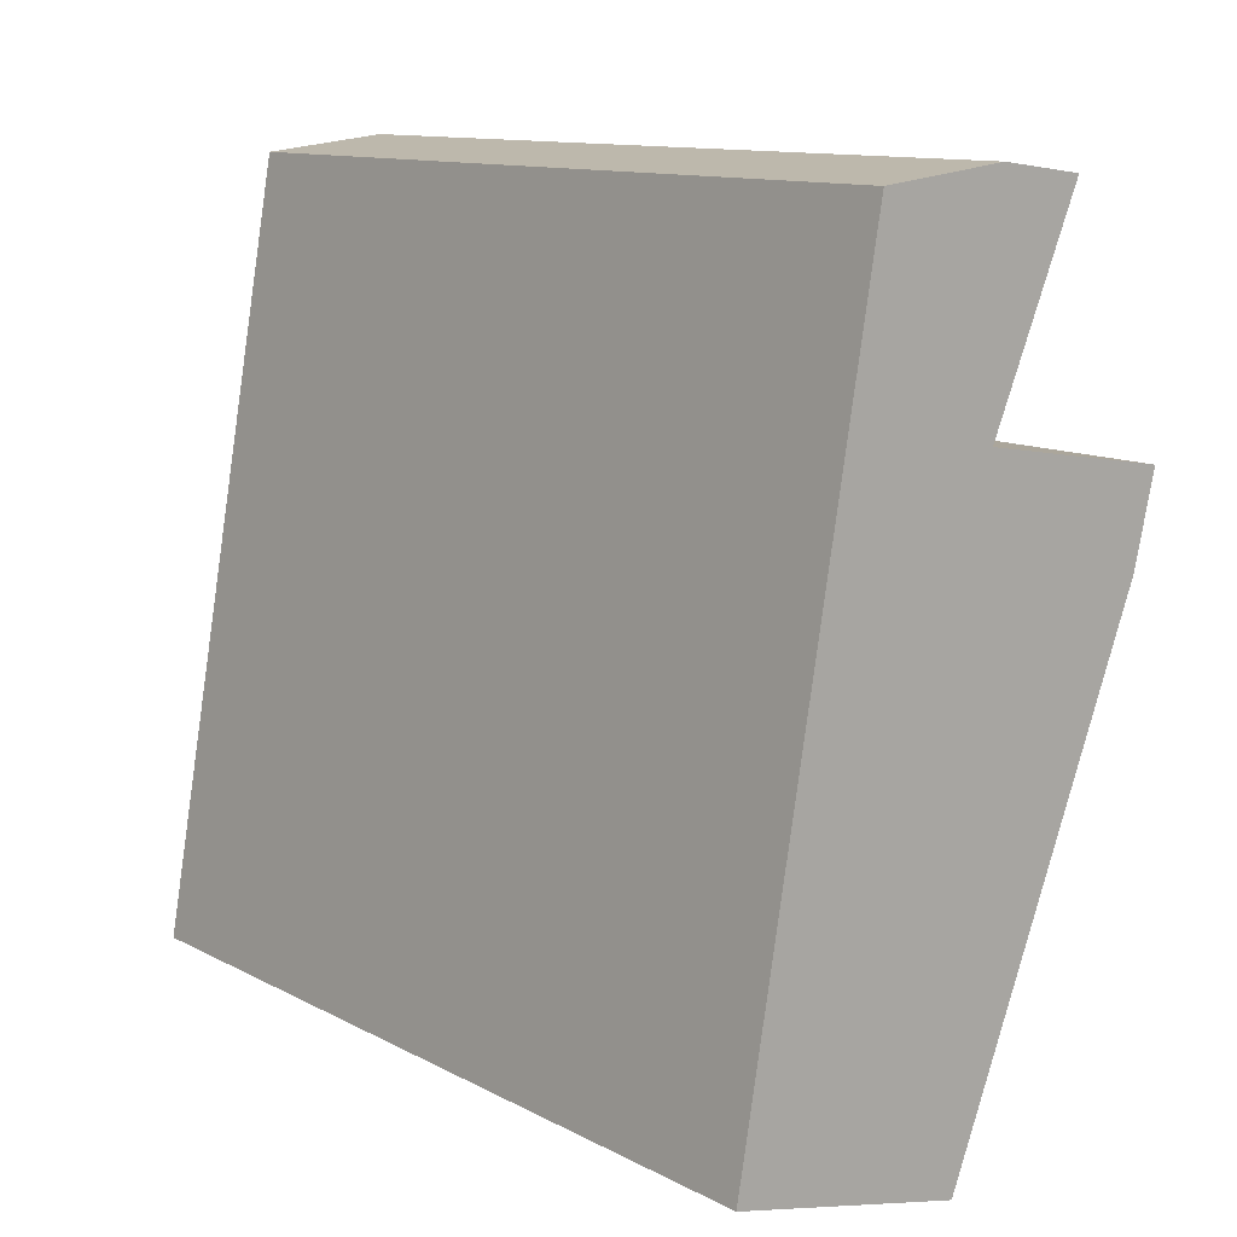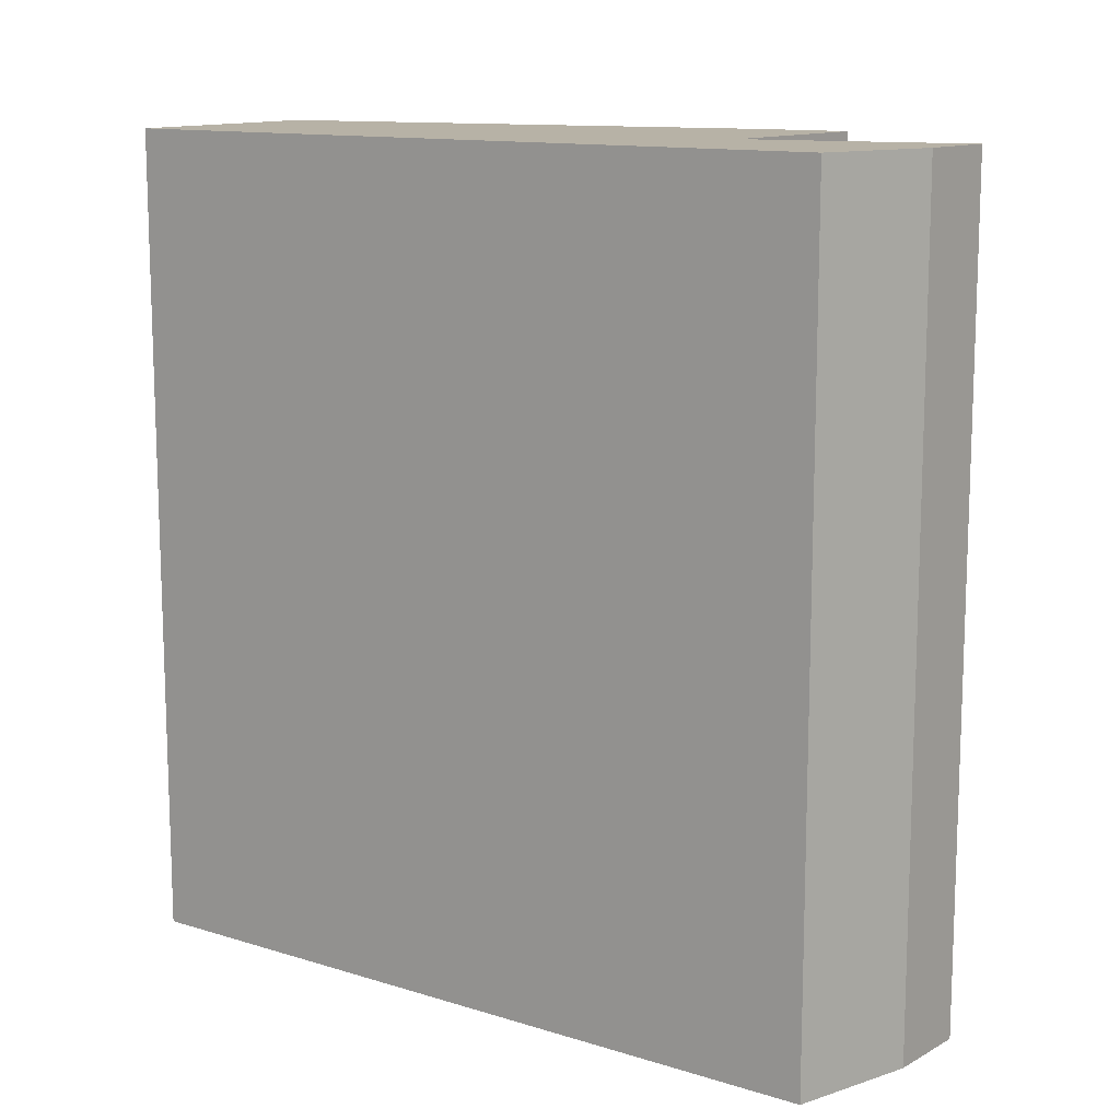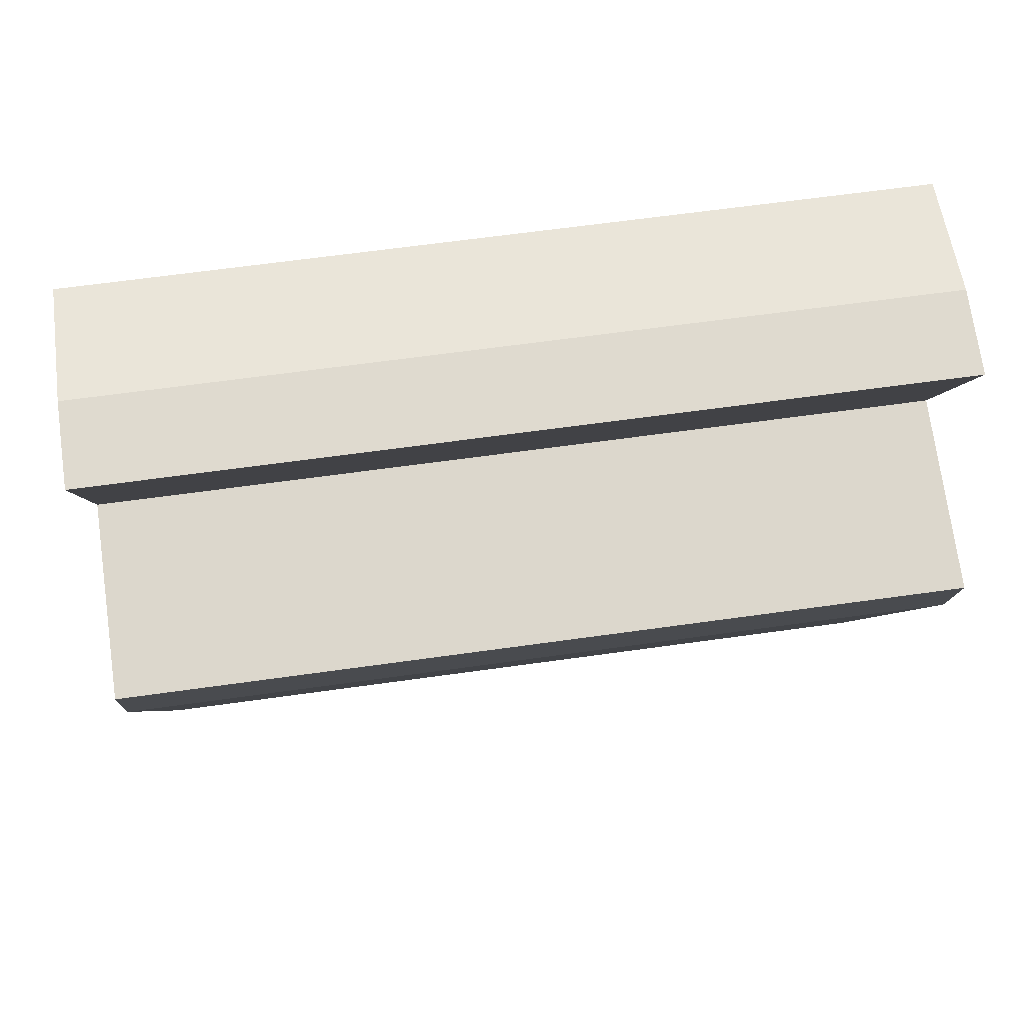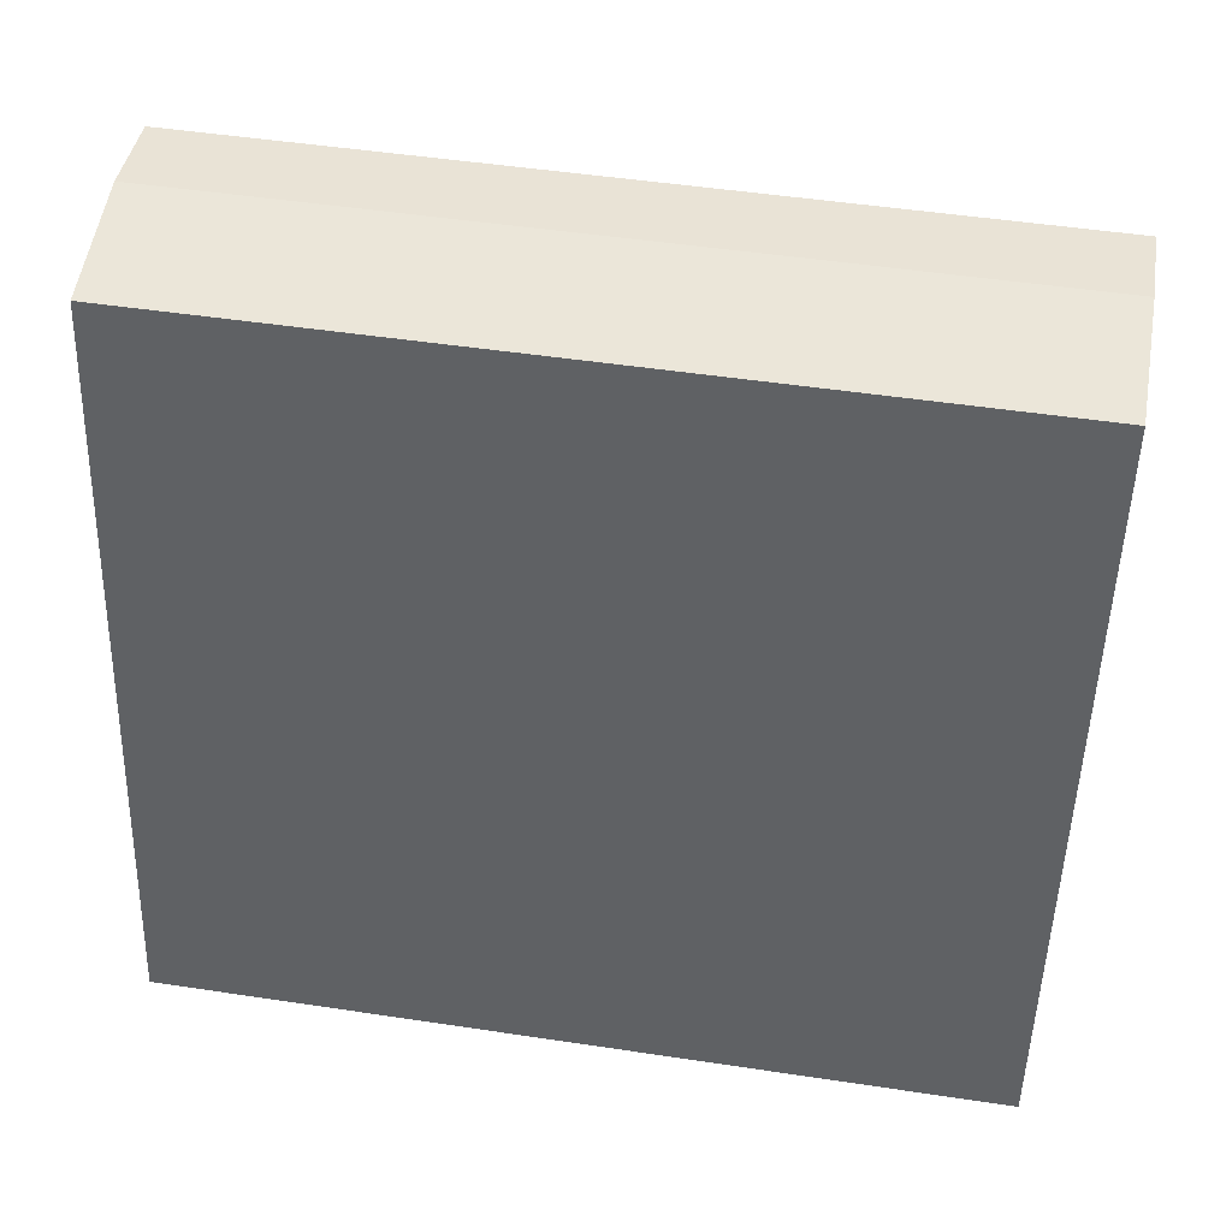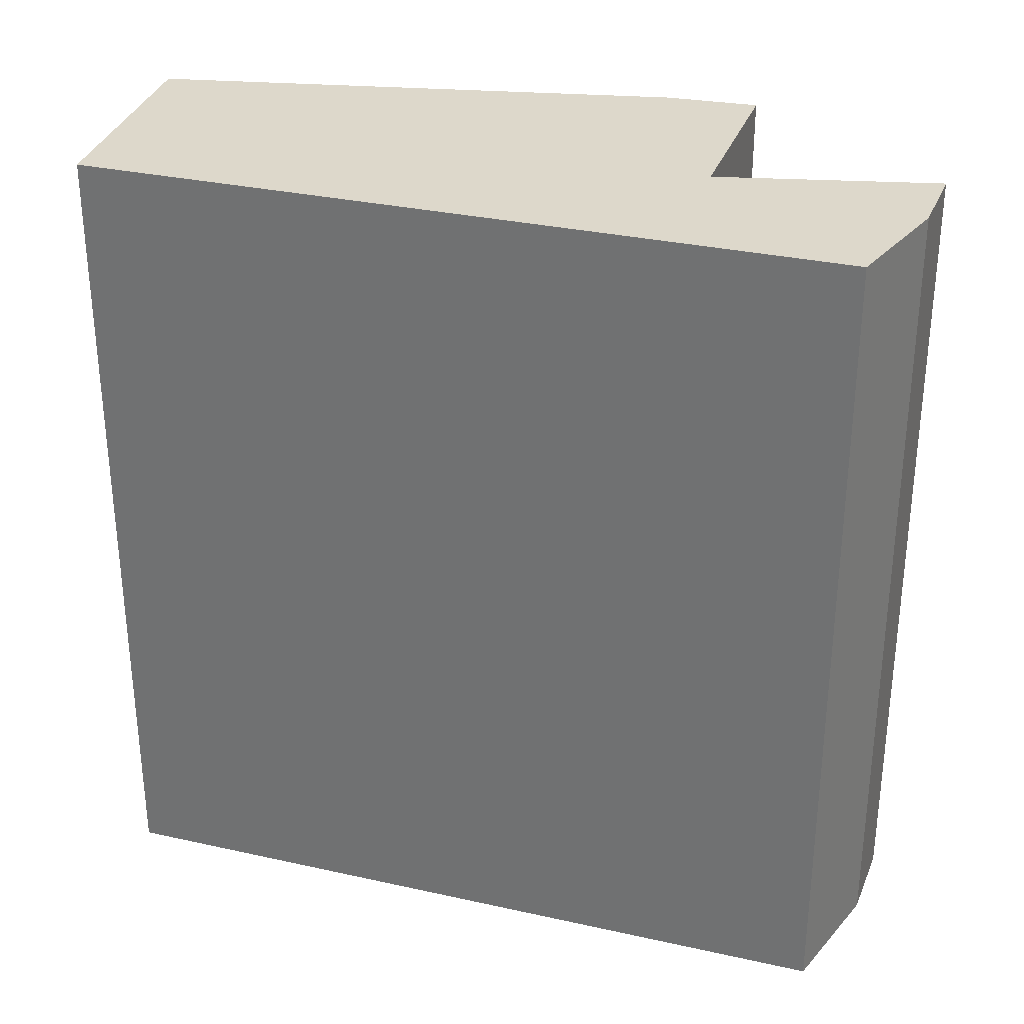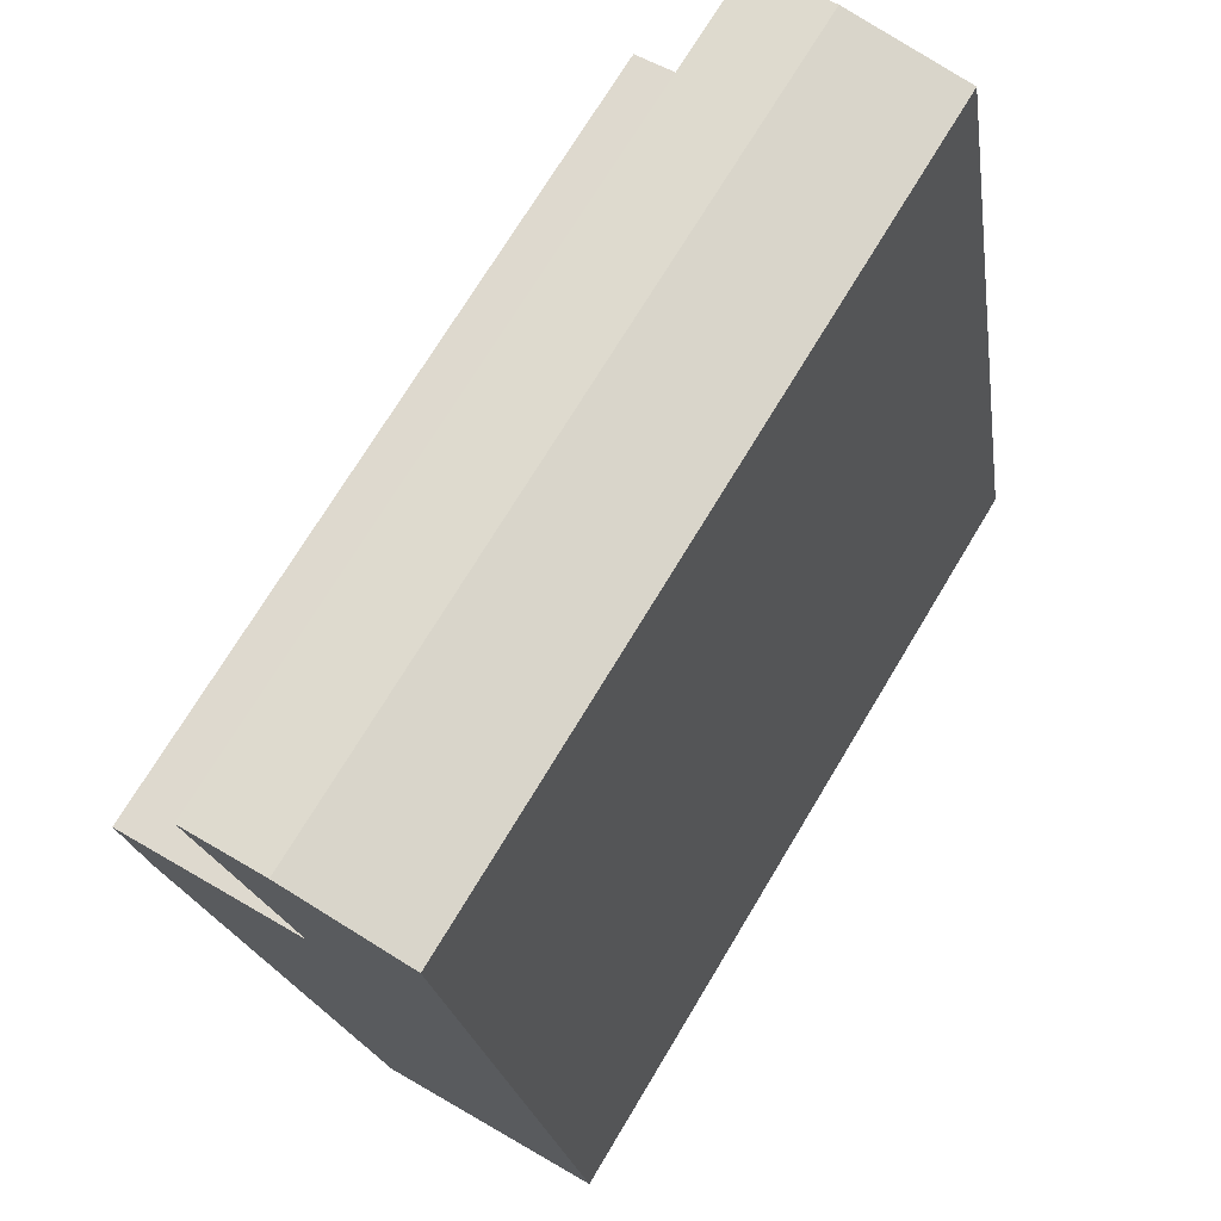
<metadata>
{"format":"obj","ext":"obj","renderer":"f3d","projection":"perspective","resolution":1024,"background":"white","views":[{"elev":11.9,"azim":-39.3,"up":"+Z"},{"elev":12.4,"azim":-43.9,"up":"+Y"},{"elev":63.7,"azim":81.9,"up":"+Z"},{"elev":49.2,"azim":-80.5,"up":"+Z"},{"elev":31.4,"azim":-62.4,"up":"+Y"},{"elev":72.0,"azim":-149.0,"up":"+Z"}]}
</metadata>
<code>
v  2.607 8.272 7.695
v  0 8.272 5.065e-16
v  1.337 8.272 7.554
v  3.444 8.272 7.584
v  2.562 8.272 5.54
v  4.49 8.272 5.217
v  4.272 8.272 4.332
v  2.33 8.272 -0.562
v  2.33 3.441e-17 -0.562
v  0 0 0
v  1.337 -4.625e-16 7.554
v  2.607 -4.712e-16 7.695
v  3.444 -4.644e-16 7.584
v  2.562 -3.392e-16 5.54
v  4.49 -3.194e-16 5.217
v  4.272 -2.653e-16 4.332
g defaultobject
f 1 2 3
f 2 1 4
f 2 4 5
f 2 5 6
f 2 6 7
f 2 7 8
f 9 2 8
f 2 9 10
f 10 3 2
f 3 10 11
f 11 1 3
f 1 11 12
f 12 4 1
f 4 12 13
f 14 6 5
f 6 14 15
f 13 5 4
f 5 13 14
f 16 8 7
f 8 16 9
f 15 7 6
f 7 15 16
f 10 12 11
f 12 10 13
f 13 10 14
f 14 10 15
f 15 10 16
f 16 10 9

</code>
